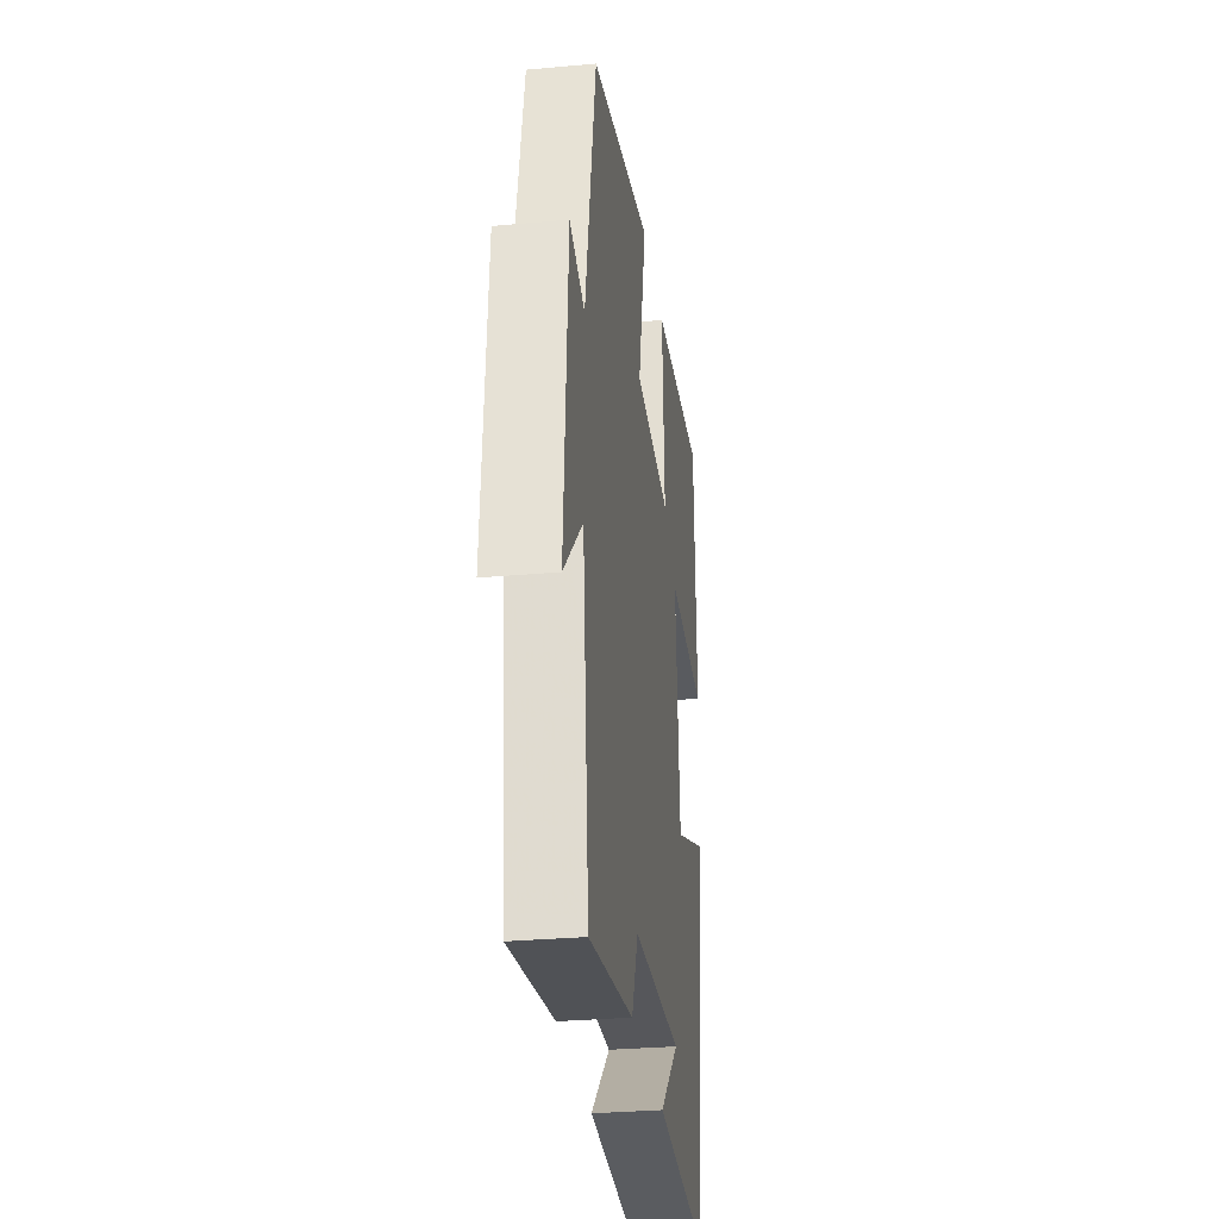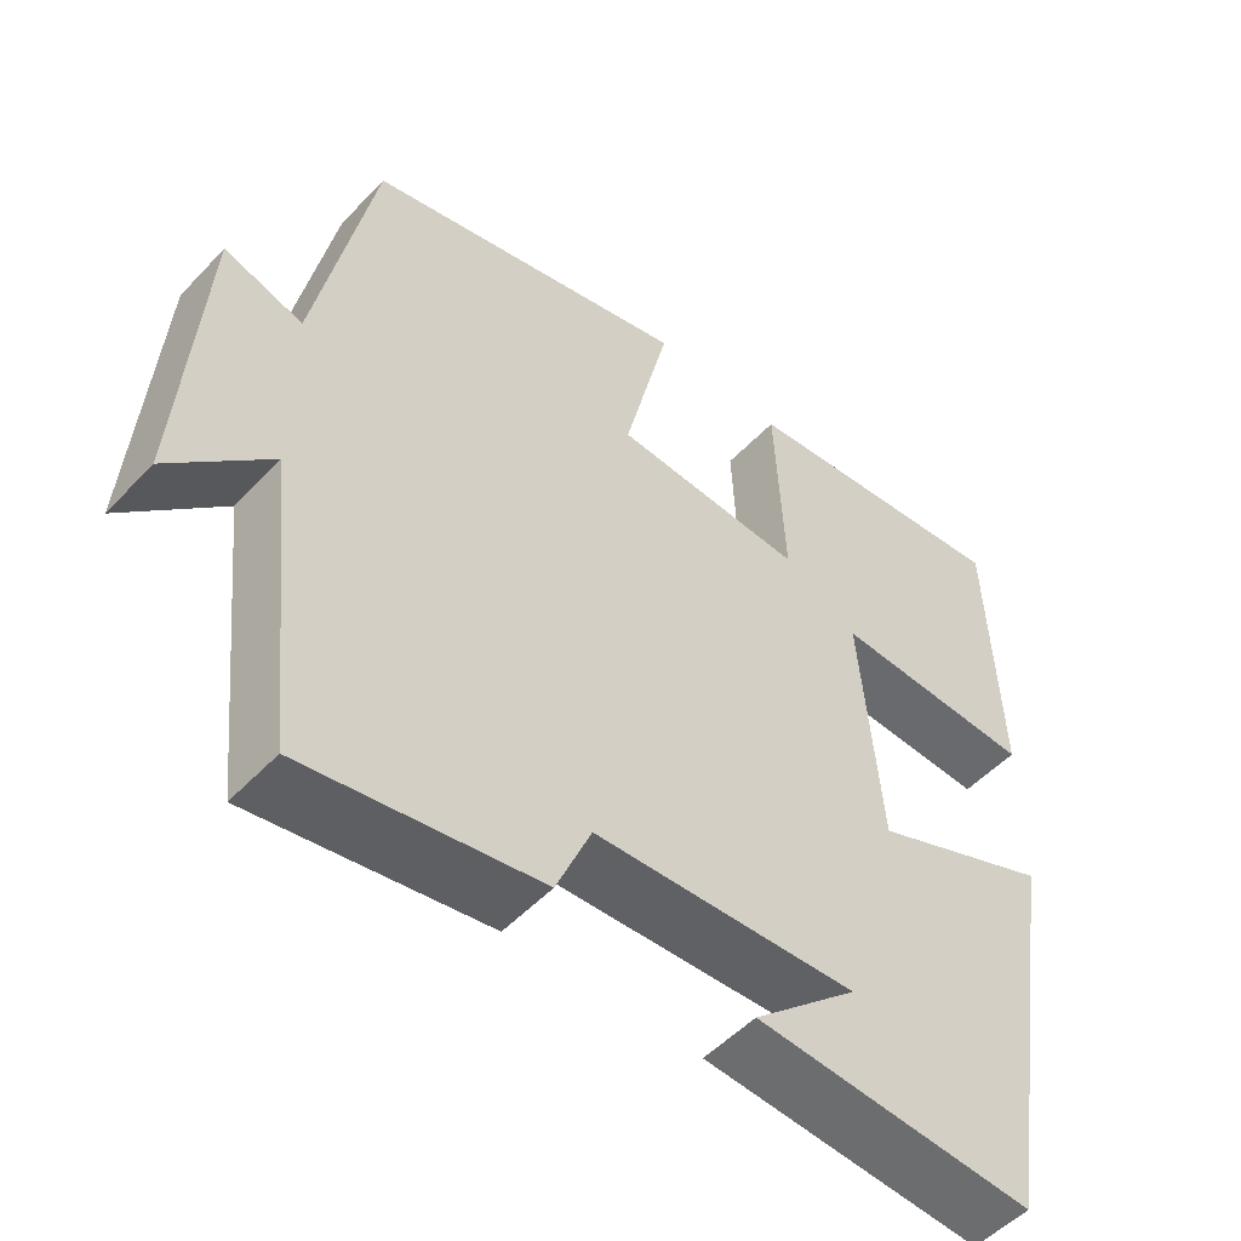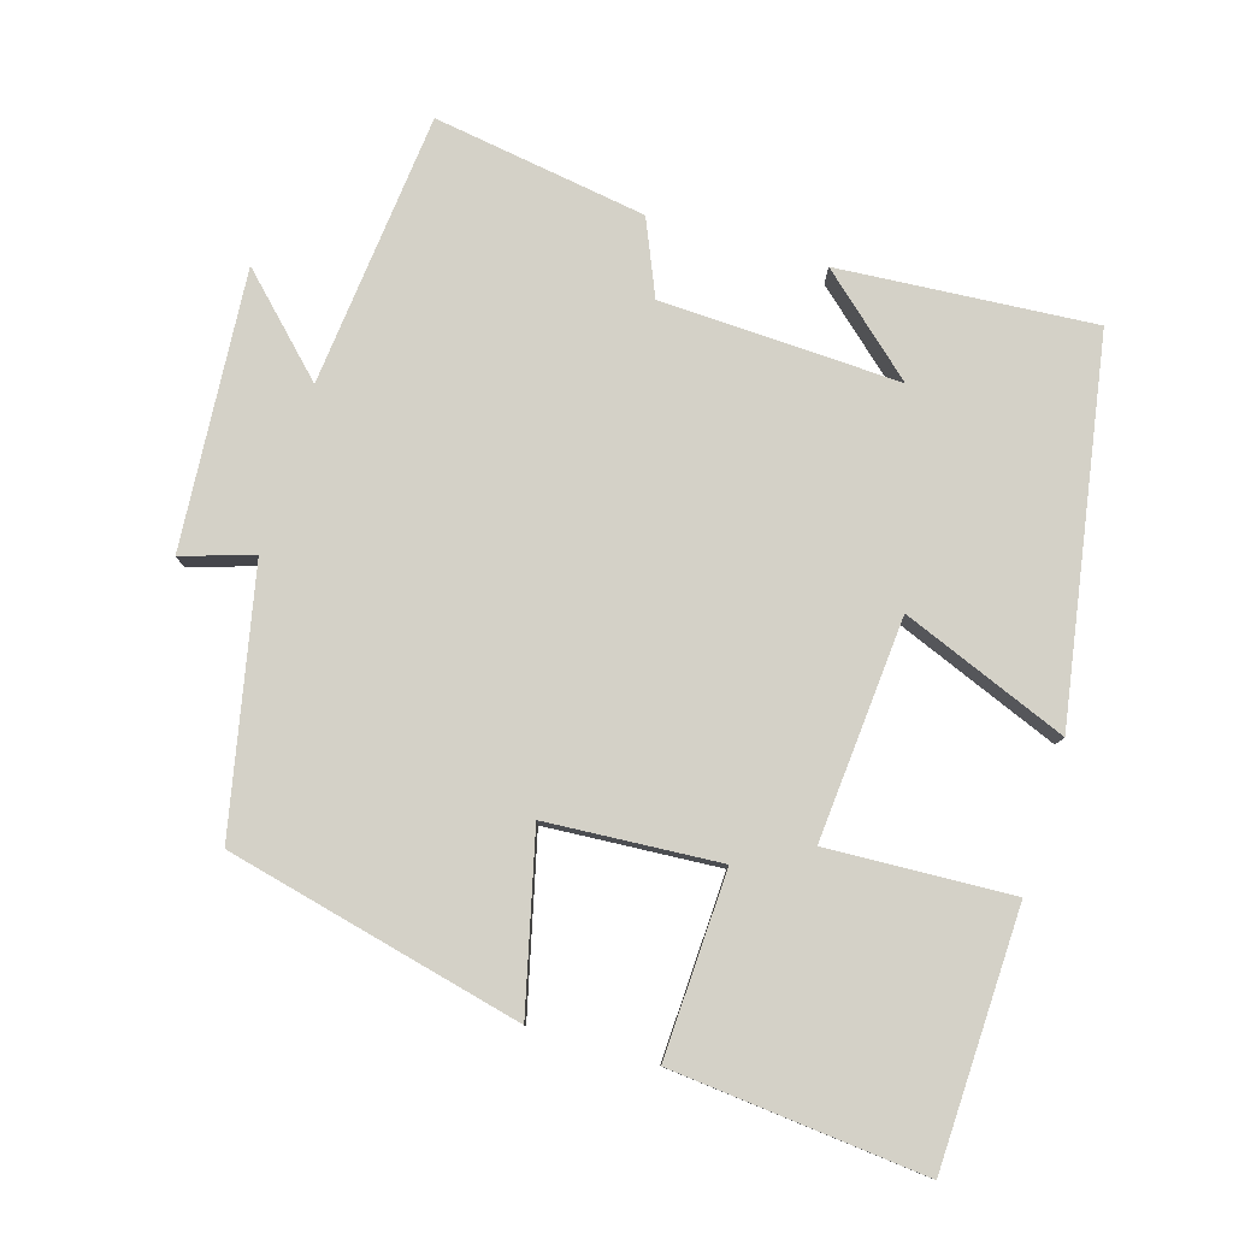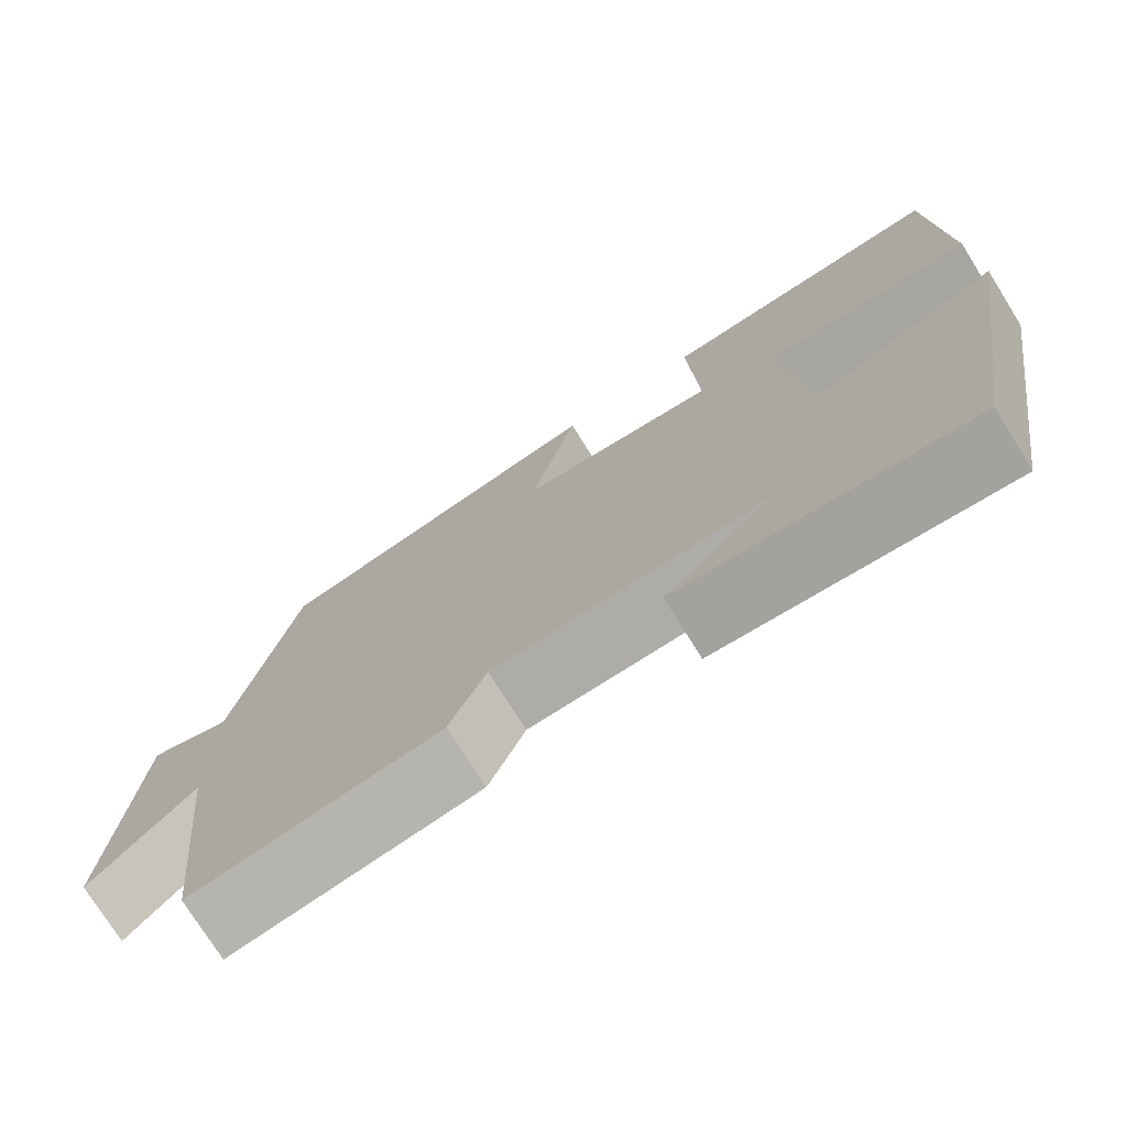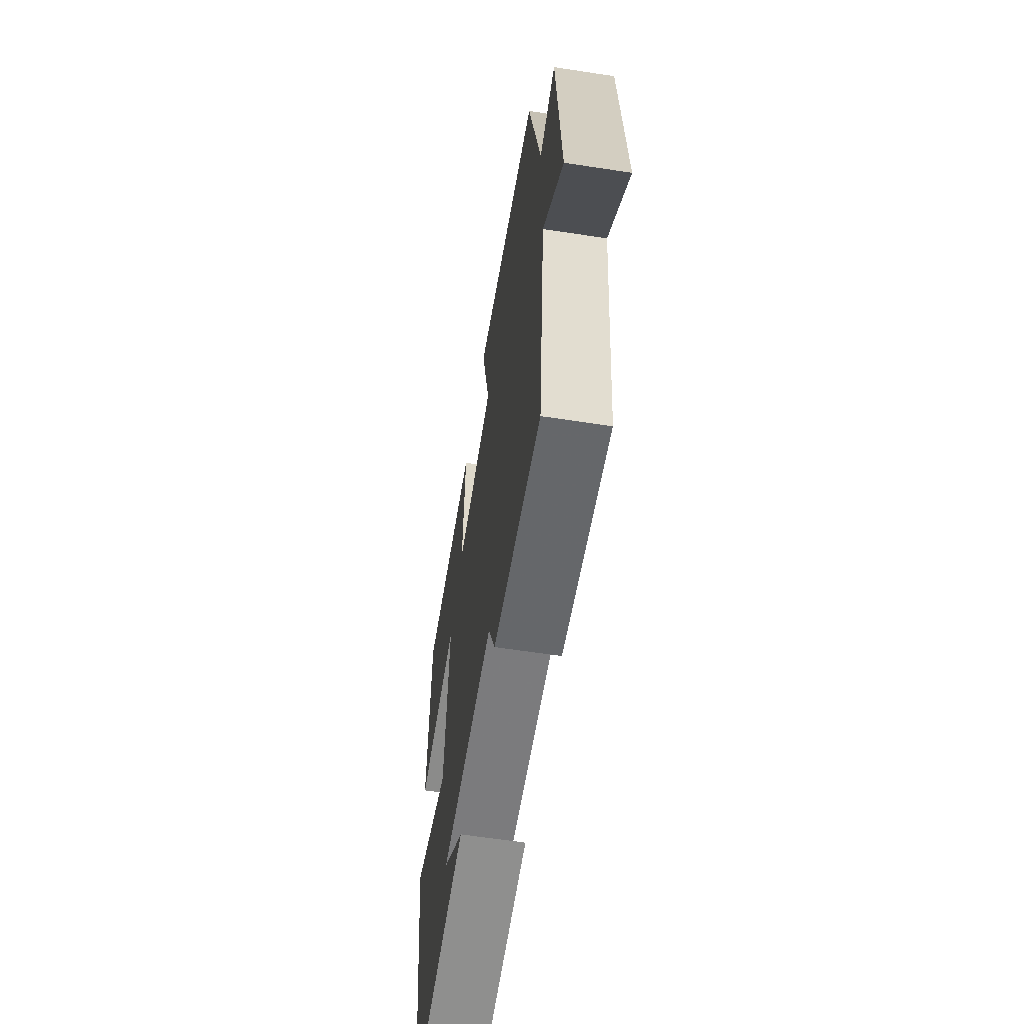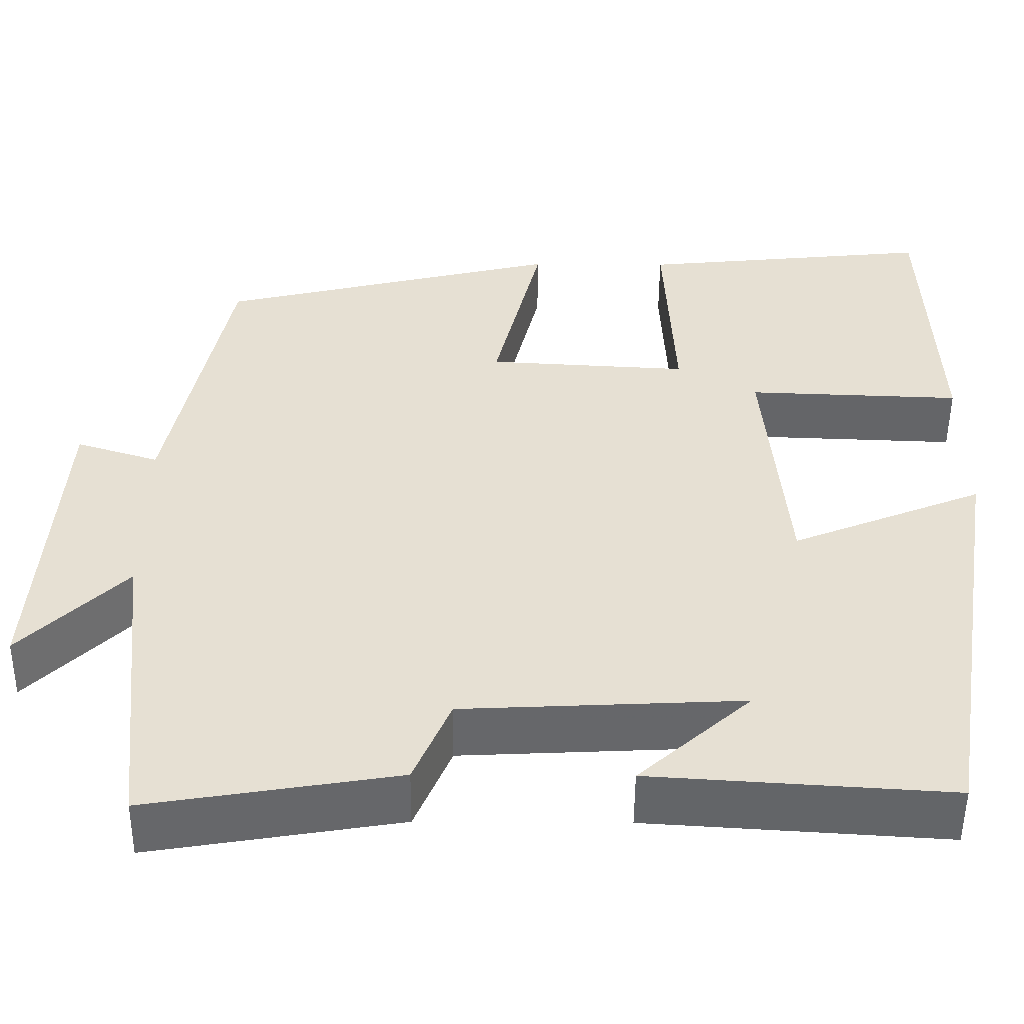
<metadata>
{"format":"obj","ext":"obj","renderer":"f3d","projection":"perspective","resolution":1024,"background":"white","views":[{"elev":-30.2,"azim":-82.5,"up":"+Z"},{"elev":-51.7,"azim":-41.7,"up":"+Z"},{"elev":79.8,"azim":16.4,"up":"+Y"},{"elev":-75.1,"azim":32.0,"up":"+Z"},{"elev":-61.4,"azim":-98.9,"up":"+Z"},{"elev":-51.8,"azim":-0.4,"up":"+Z"}]}
</metadata>
<code>
v -0.429 0.07 0.402
v -0.026 0.07 0.5
v -0.082 0.07 0.264
v 0.154 0.07 0.25
v 0.142 0.07 0.5
v 0.487 0.07 0.535
v 0.5 0.07 0.189
v 0.249 0.07 0.199
v 0.275 0.07 -0.103
v 0.5 0.07 -0.011
v 0.417 0.07 -0.523
v 0.069 0.07 -0.5
v 0.2 0.07 -0.382
v -0.126 0.07 -0.398
v -0.169 0.07 -0.5
v -0.46 0.07 -0.548
v -0.5 0.07 -0.175
v -0.623 0.07 -0.298
v -0.597 0.07 0.08
v -0.5 0.07 0.049
v -0.429 0 0.402
v -0.026 0 0.5
v -0.082 0 0.264
v 0.154 0 0.25
v 0.142 0 0.5
v 0.487 0 0.535
v 0.5 0 0.189
v 0.249 0 0.199
v 0.275 0 -0.103
v 0.5 0 -0.011
v 0.417 0 -0.523
v 0.069 0 -0.5
v 0.2 0 -0.382
v -0.126 0 -0.398
v -0.169 0 -0.5
v -0.46 0 -0.548
v -0.5 0 -0.175
v -0.623 0 -0.298
v -0.597 0 0.08
v -0.5 0 0.049
f 17 18 19 20
f 14 15 16 17
f 13 14 17 20
f 11 12 13
f 9 10 11 13
f 8 9 13 20
f 5 6 7 8
f 4 5 8
f 3 4 8 20
f 1 2 3 20
f 40 39 38 37
f 37 36 35 34
f 40 37 34 33
f 33 32 31
f 33 31 30 29
f 40 33 29 28
f 28 27 26 25
f 28 25 24
f 40 28 24 23
f 40 23 22 21
f 1 21 22 2
f 2 22 23 3
f 3 23 24 4
f 4 24 25 5
f 5 25 26 6
f 6 26 27 7
f 7 27 28 8
f 8 28 29 9
f 9 29 30 10
f 10 30 31 11
f 11 31 32 12
f 12 32 33 13
f 13 33 34 14
f 14 34 35 15
f 15 35 36 16
f 16 36 37 17
f 17 37 38 18
f 18 38 39 19
f 19 39 40 20
f 20 40 21 1

</code>
